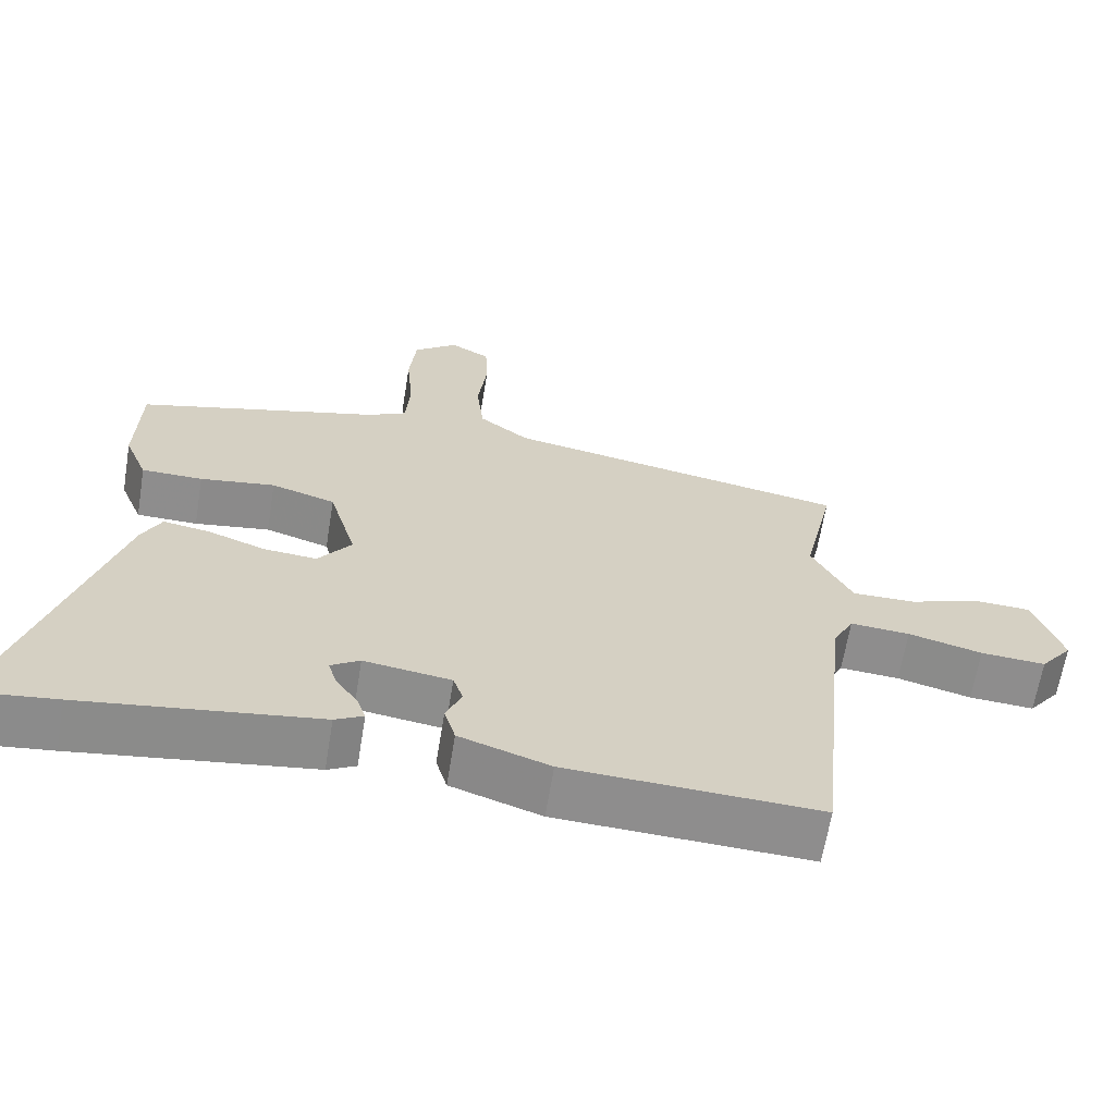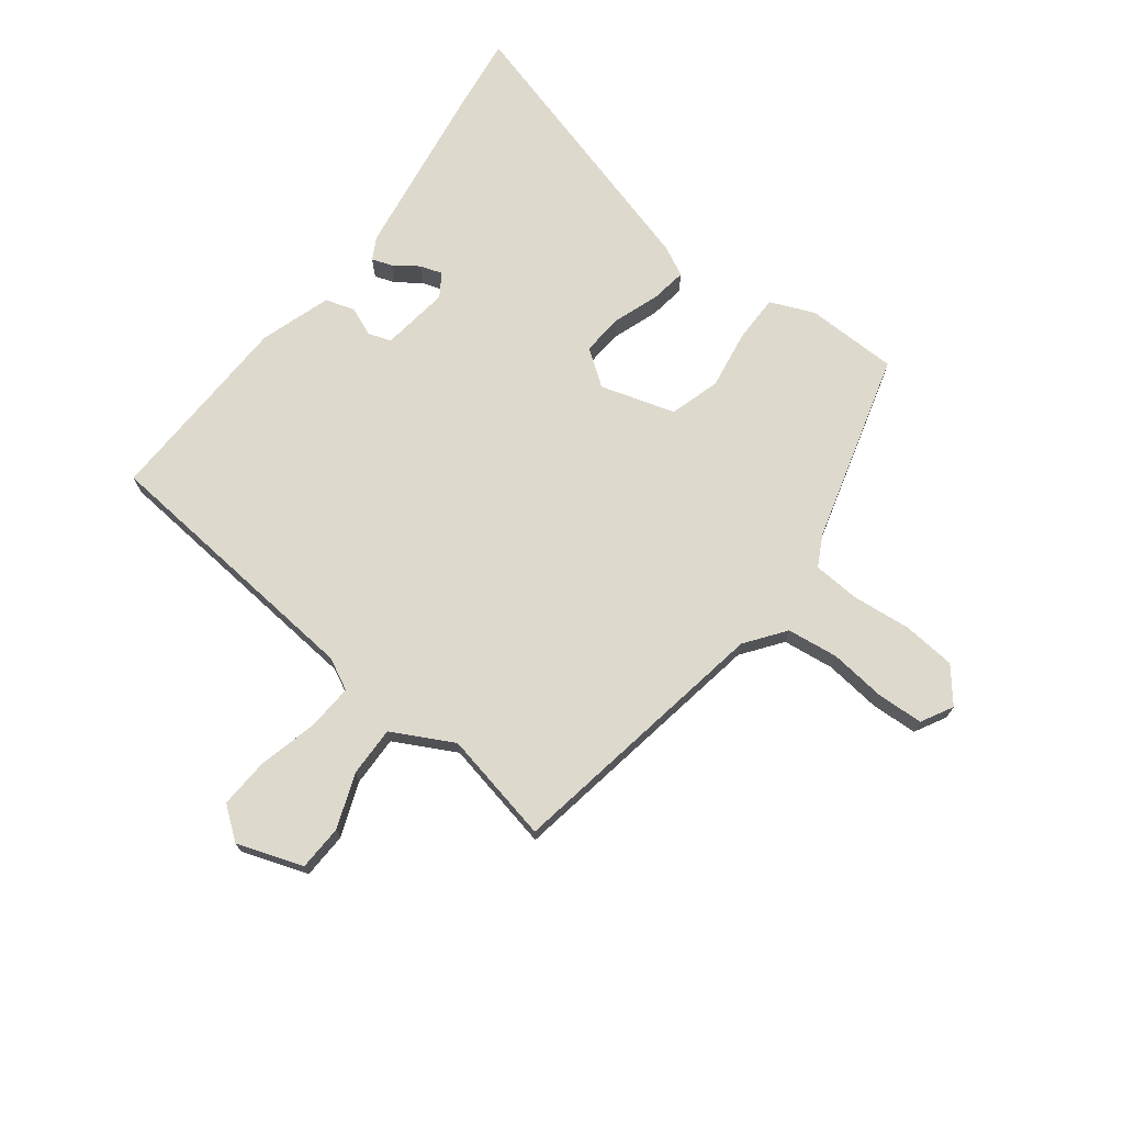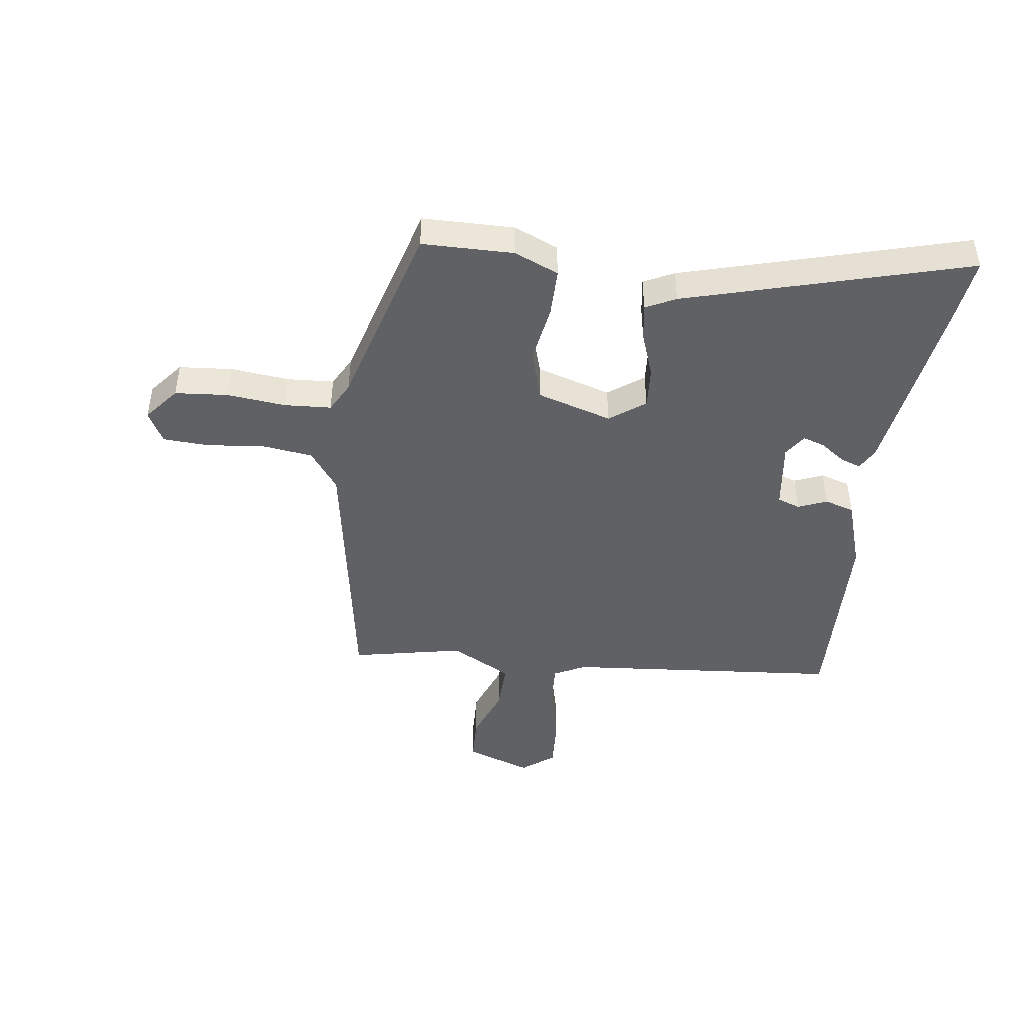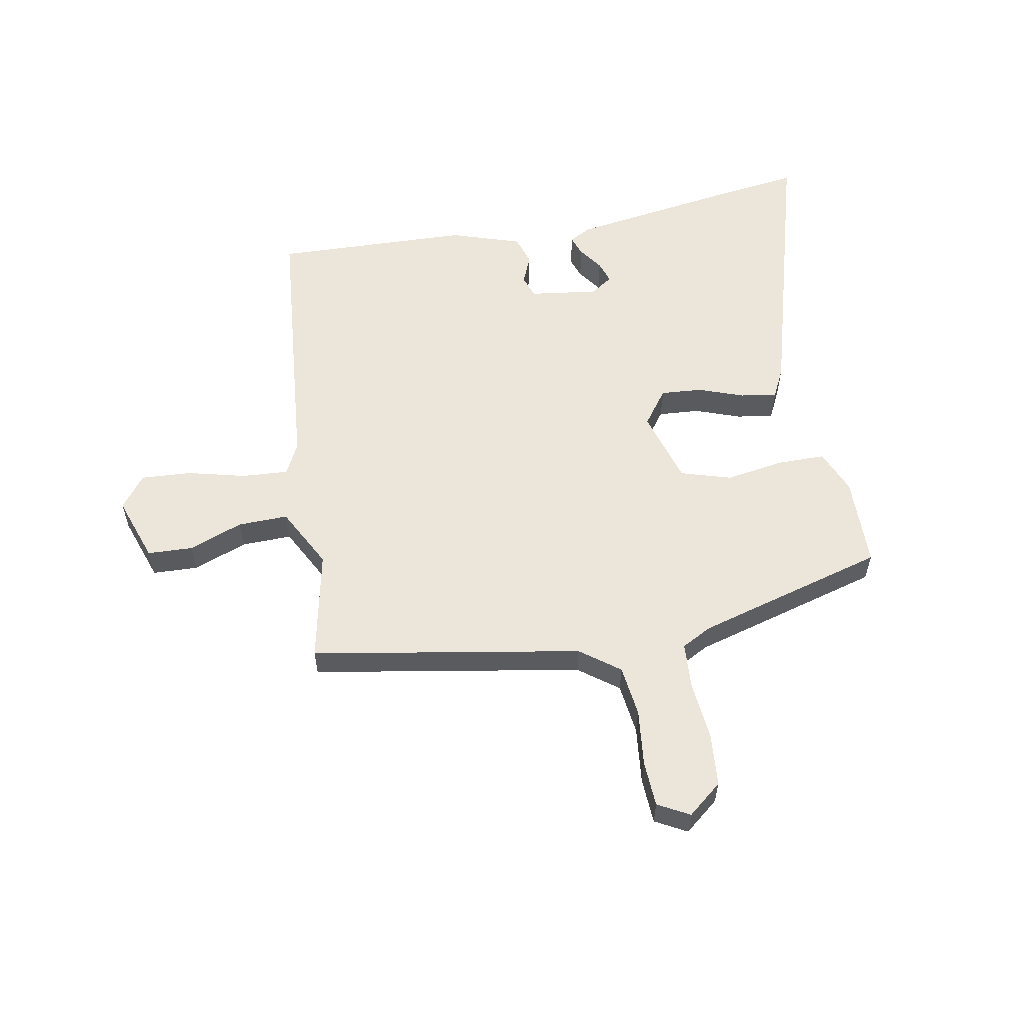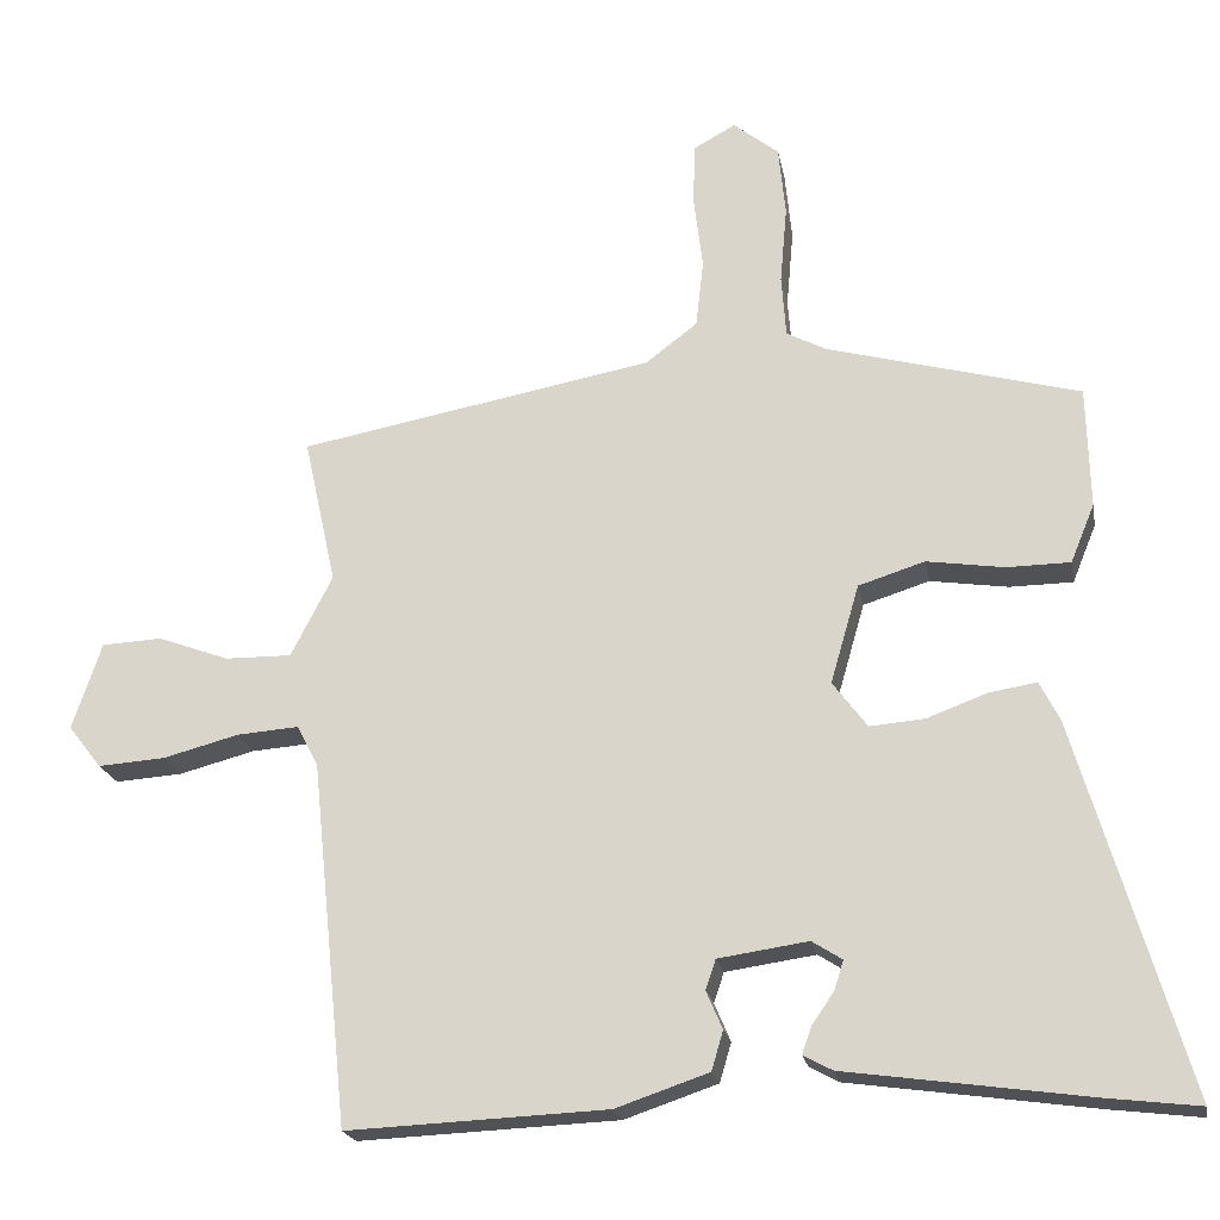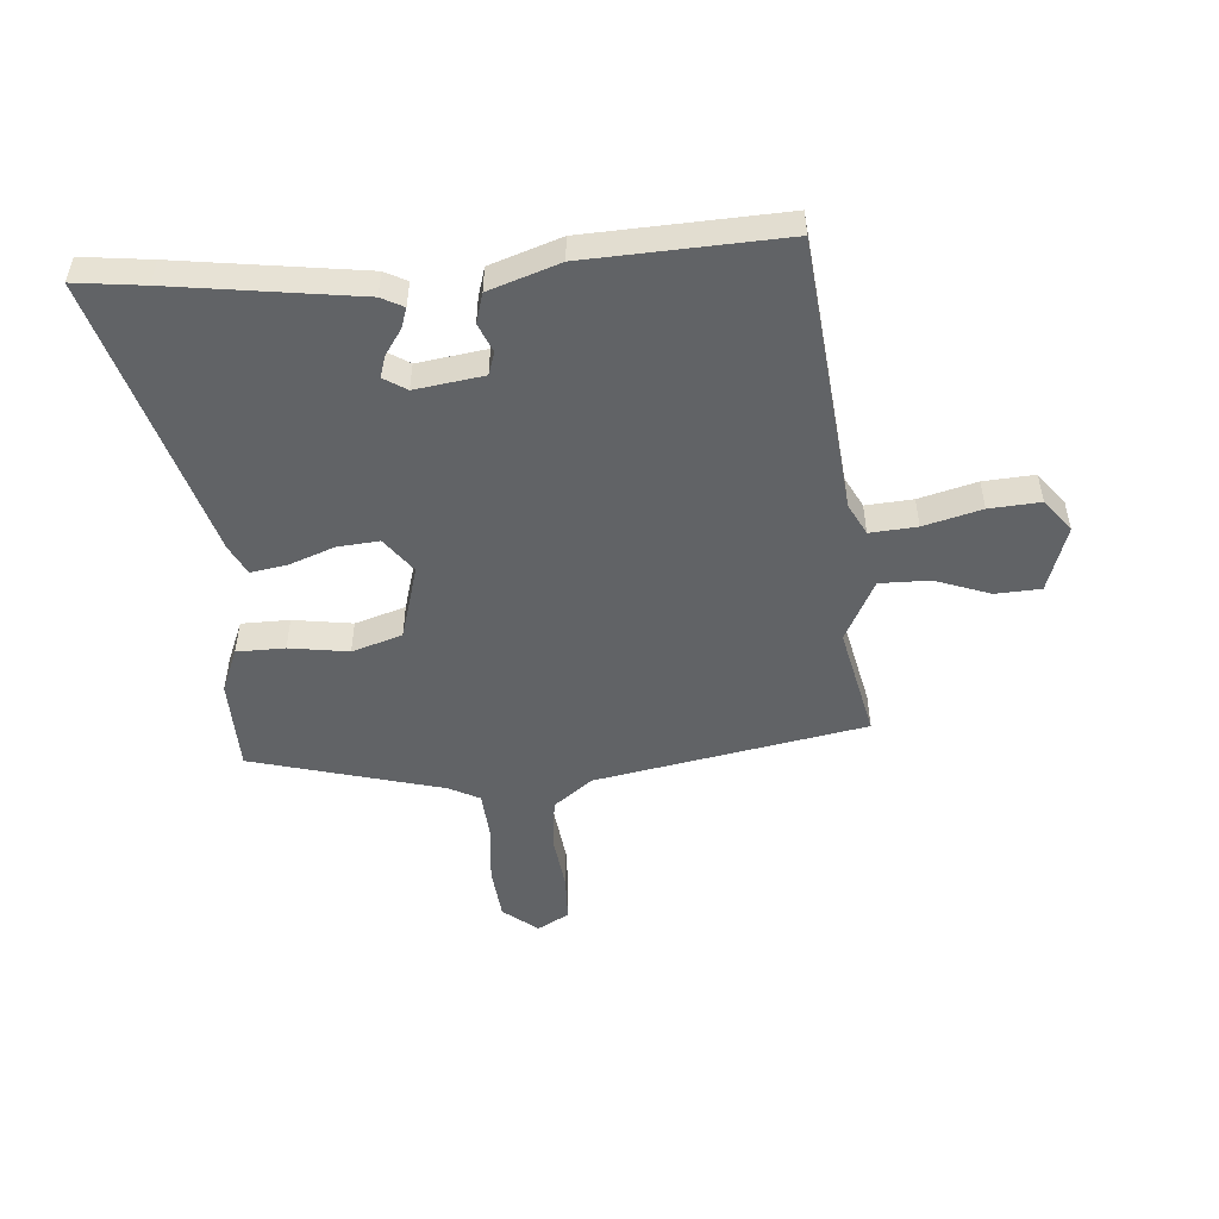
<metadata>
{"format":"obj","ext":"obj","renderer":"f3d","projection":"perspective","resolution":1024,"background":"white","views":[{"elev":-64.6,"azim":170.7,"up":"+Z"},{"elev":72.0,"azim":-53.2,"up":"+Y"},{"elev":-45.5,"azim":81.6,"up":"+Y"},{"elev":57.3,"azim":-11.0,"up":"+Y"},{"elev":-20.6,"azim":10.3,"up":"+Z"},{"elev":-50.8,"azim":-175.5,"up":"+Y"}]}
</metadata>
<code>
v 0.598 0.07 -0.512
v 0.48 0.07 -0.498
v 0.164 0.07 -0.454
v 0.126 0.07 -0.434
v 0.138 0.07 -0.399
v 0.167 0.07 -0.357
v 0.179 0.07 -0.319
v 0.14 0.07 -0.294
v 0.023 0.07 -0.311
v 0.01 0.07 -0.35
v 0.031 0.07 -0.399
v 0.016 0.07 -0.45
v -0.105 0.07 -0.491
v -0.442 0.07 -0.506
v -0.49 0.07 -0.035
v -0.518 0.07 0.019
v -0.598 0.07 0.013
v -0.697 0.07 -0.013
v -0.784 0.07 -0.019
v -0.827 0.07 0.036
v -0.789 0.07 0.149
v -0.711 0.07 0.153
v -0.618 0.07 0.119
v -0.532 0.07 0.118
v -0.478 0.07 0.223
v -0.52 0.07 0.414
v -0.059 0.07 0.499
v 0.008 0.07 0.55
v 0.018 0.07 0.638
v 0.006 0.07 0.735
v 0.009 0.07 0.814
v 0.063 0.07 0.844
v 0.122 0.07 0.797
v 0.131 0.07 0.706
v 0.122 0.07 0.605
v 0.128 0.07 0.525
v 0.18 0.07 0.498
v 0.507 0.07 0.41
v 0.511 0.07 0.253
v 0.48 0.07 0.177
v 0.398 0.07 0.176
v 0.297 0.07 0.191
v 0.211 0.07 0.164
v 0.174 0.07 0.036
v 0.219 0.07 -0.024
v 0.29 0.07 -0.018
v 0.368 0.07 0.011
v 0.43 0.07 0.021
v 0.456 0.07 -0.03
v 0.598 0 -0.512
v 0.48 0 -0.498
v 0.164 0 -0.454
v 0.126 0 -0.434
v 0.138 0 -0.399
v 0.167 0 -0.357
v 0.179 0 -0.319
v 0.14 0 -0.294
v 0.023 0 -0.311
v 0.01 0 -0.35
v 0.031 0 -0.399
v 0.016 0 -0.45
v -0.105 0 -0.491
v -0.442 0 -0.506
v -0.49 0 -0.035
v -0.518 0 0.019
v -0.598 0 0.013
v -0.697 0 -0.013
v -0.784 0 -0.019
v -0.827 0 0.036
v -0.789 0 0.149
v -0.711 0 0.153
v -0.618 0 0.119
v -0.532 0 0.118
v -0.478 0 0.223
v -0.52 0 0.414
v -0.059 0 0.499
v 0.008 0 0.55
v 0.018 0 0.638
v 0.006 0 0.735
v 0.009 0 0.814
v 0.063 0 0.844
v 0.122 0 0.797
v 0.131 0 0.706
v 0.122 0 0.605
v 0.128 0 0.525
v 0.18 0 0.498
v 0.507 0 0.41
v 0.511 0 0.253
v 0.48 0 0.177
v 0.398 0 0.176
v 0.297 0 0.191
v 0.211 0 0.164
v 0.174 0 0.036
v 0.219 0 -0.024
v 0.29 0 -0.018
v 0.368 0 0.011
v 0.43 0 0.021
v 0.456 0 -0.03
f 46 47 48 49
f 45 46 49 1
f 39 40 41 42
f 37 38 39 42
f 36 37 42 43
f 32 33 34 35
f 32 35 36
f 29 30 31 32
f 28 29 32 36
f 27 28 36 43
f 25 26 27 43
f 20 21 22 23
f 20 23 24
f 17 18 19 20
f 16 17 20 24
f 15 16 24 25
f 10 11 12 13
f 9 10 13 14
f 3 4 5 6
f 3 6 7
f 45 1 2 3
f 45 3 7
f 44 45 7 8
f 15 25 43 44
f 9 14 15 44
f 8 9 44
f 98 97 96 95
f 50 98 95 94
f 91 90 89 88
f 91 88 87 86
f 92 91 86 85
f 84 83 82 81
f 85 84 81
f 81 80 79 78
f 85 81 78 77
f 92 85 77 76
f 92 76 75 74
f 72 71 70 69
f 73 72 69
f 69 68 67 66
f 73 69 66 65
f 74 73 65 64
f 62 61 60 59
f 63 62 59 58
f 55 54 53 52
f 56 55 52
f 52 51 50 94
f 56 52 94
f 57 56 94 93
f 93 92 74 64
f 93 64 63 58
f 93 58 57
f 1 50 51 2
f 2 51 52 3
f 3 52 53 4
f 4 53 54 5
f 5 54 55 6
f 6 55 56 7
f 7 56 57 8
f 8 57 58 9
f 9 58 59 10
f 10 59 60 11
f 11 60 61 12
f 12 61 62 13
f 13 62 63 14
f 14 63 64 15
f 15 64 65 16
f 16 65 66 17
f 17 66 67 18
f 18 67 68 19
f 19 68 69 20
f 20 69 70 21
f 21 70 71 22
f 22 71 72 23
f 23 72 73 24
f 24 73 74 25
f 25 74 75 26
f 26 75 76 27
f 27 76 77 28
f 28 77 78 29
f 29 78 79 30
f 30 79 80 31
f 31 80 81 32
f 32 81 82 33
f 33 82 83 34
f 34 83 84 35
f 35 84 85 36
f 36 85 86 37
f 37 86 87 38
f 38 87 88 39
f 39 88 89 40
f 40 89 90 41
f 41 90 91 42
f 42 91 92 43
f 43 92 93 44
f 44 93 94 45
f 45 94 95 46
f 46 95 96 47
f 47 96 97 48
f 48 97 98 49
f 49 98 50 1

</code>
